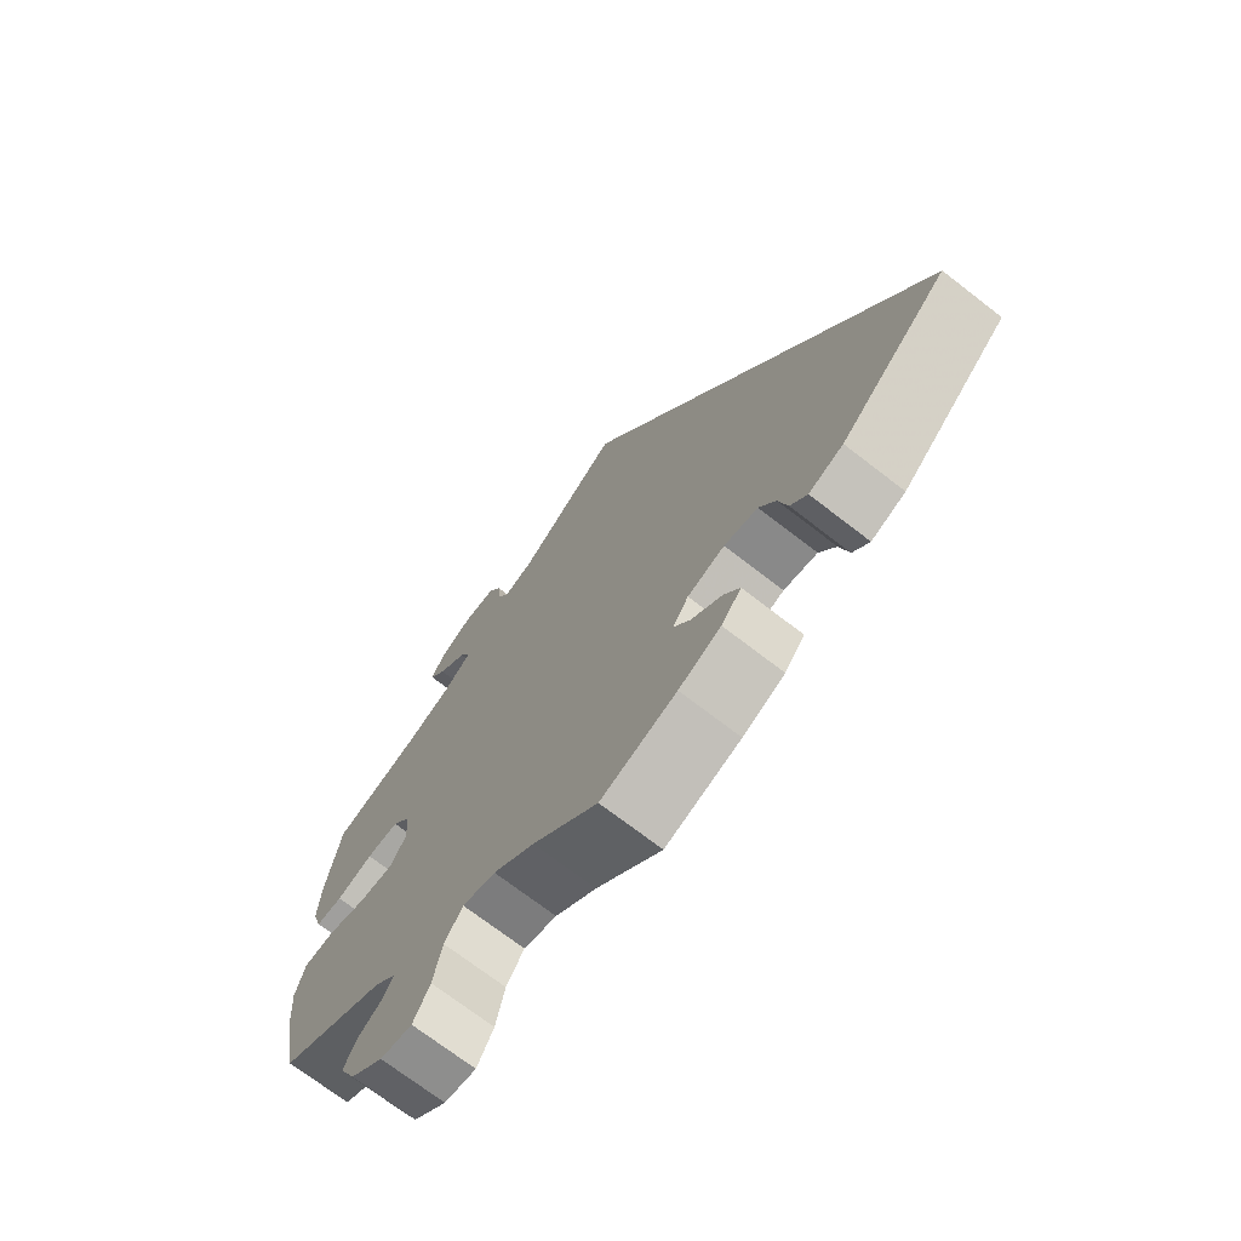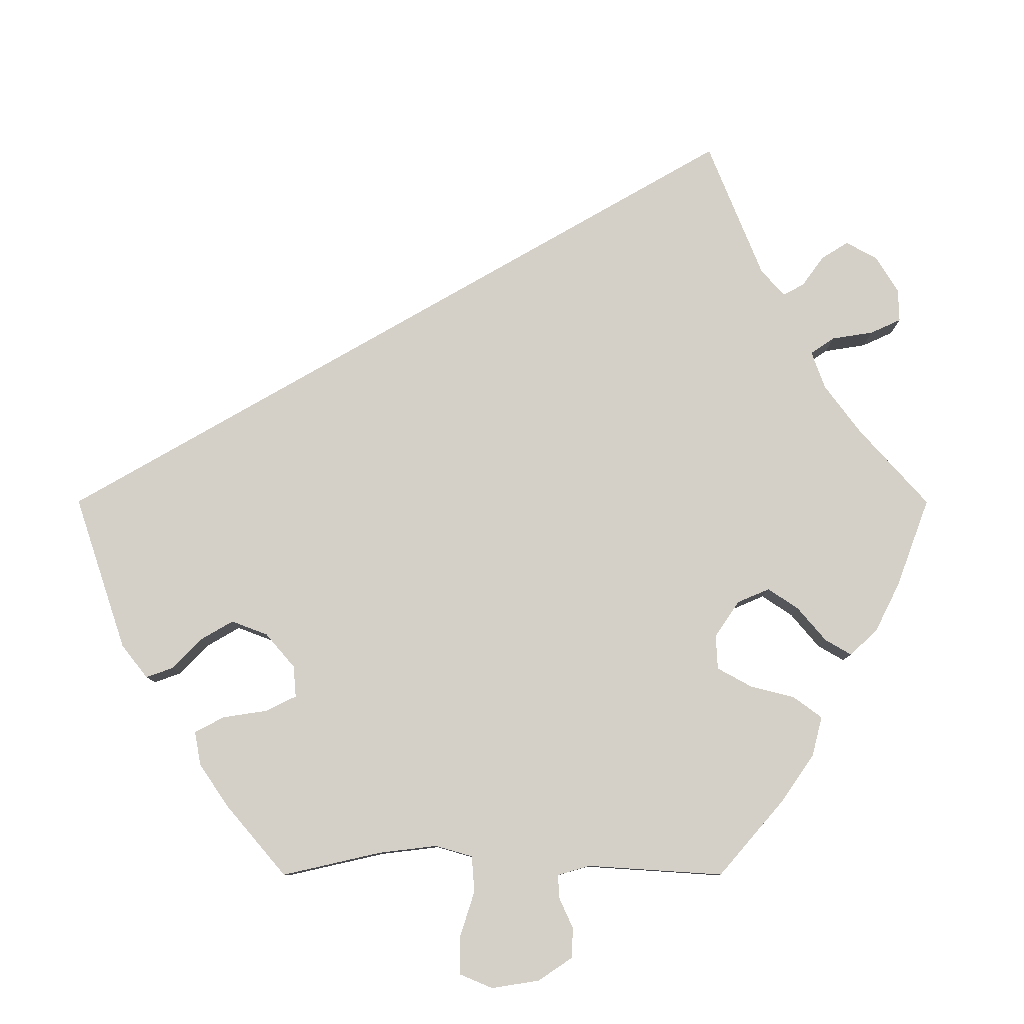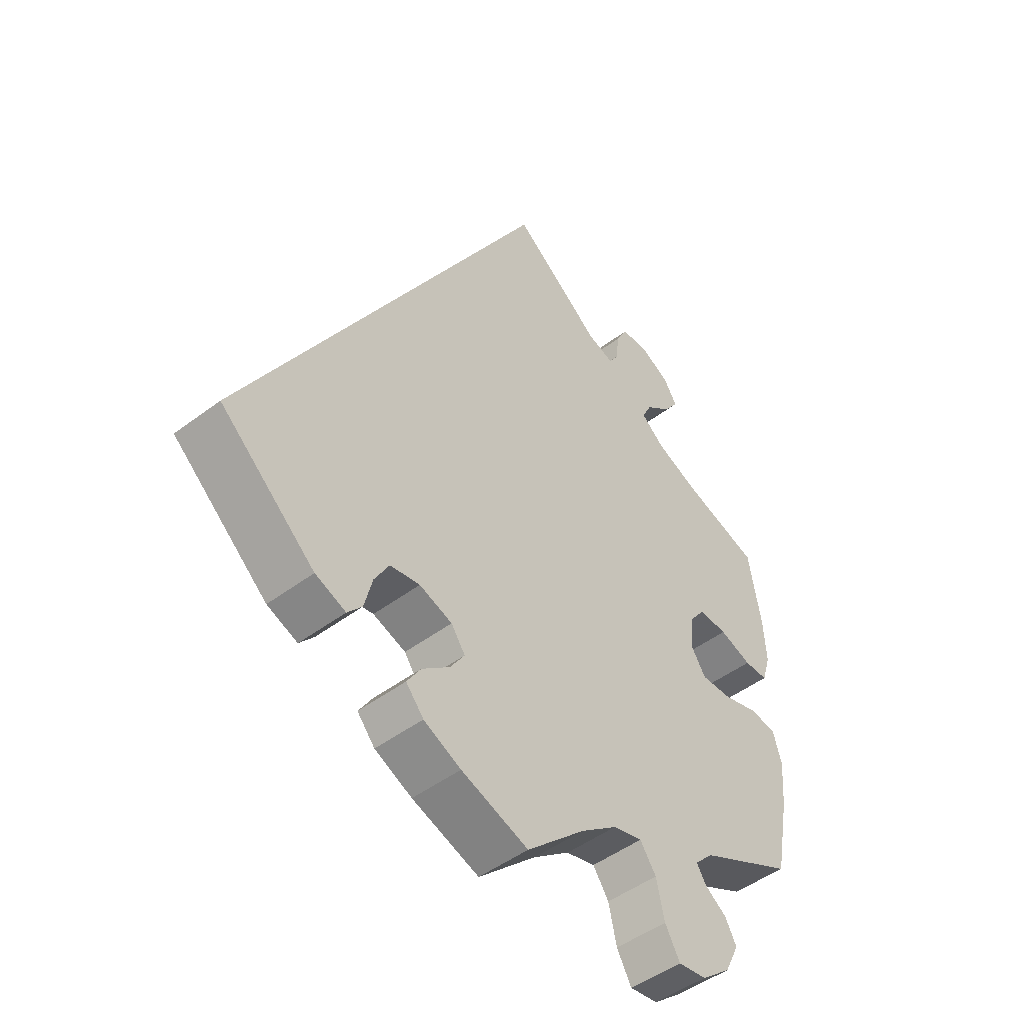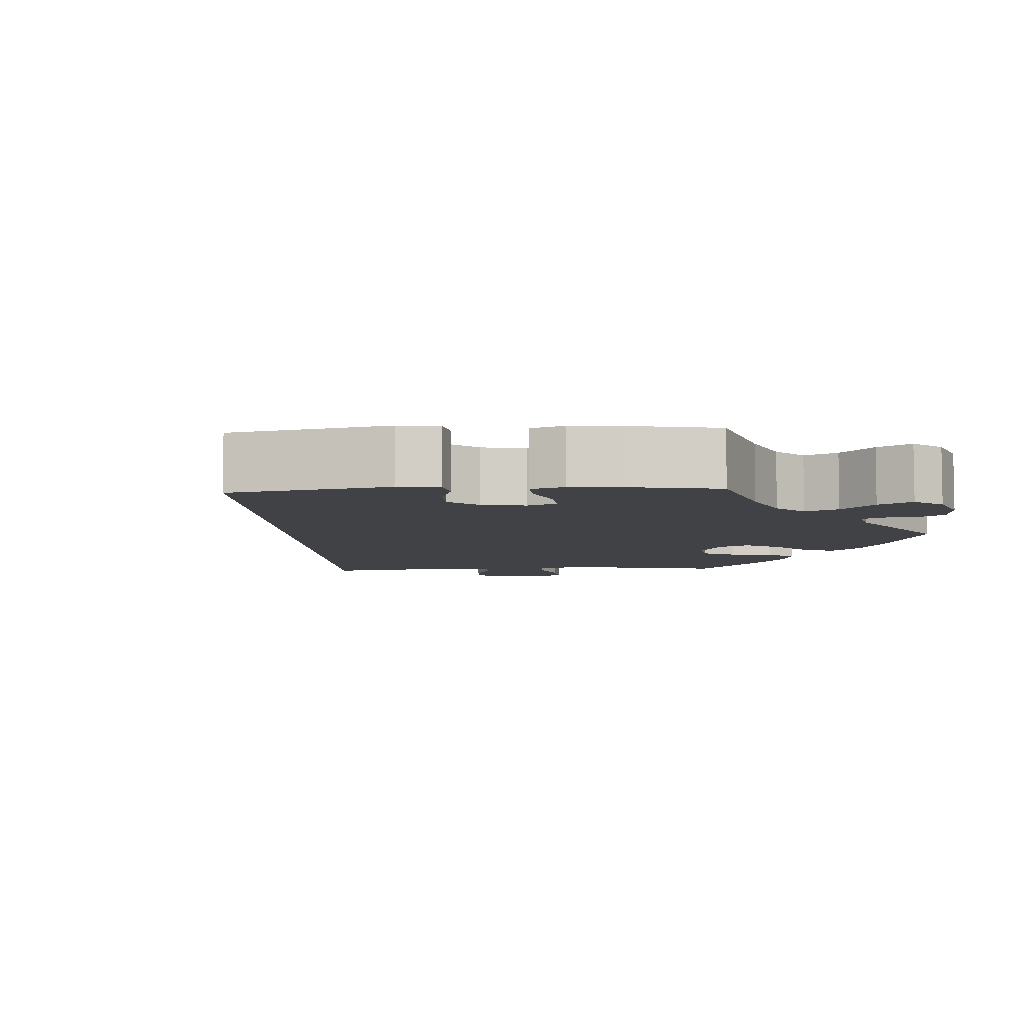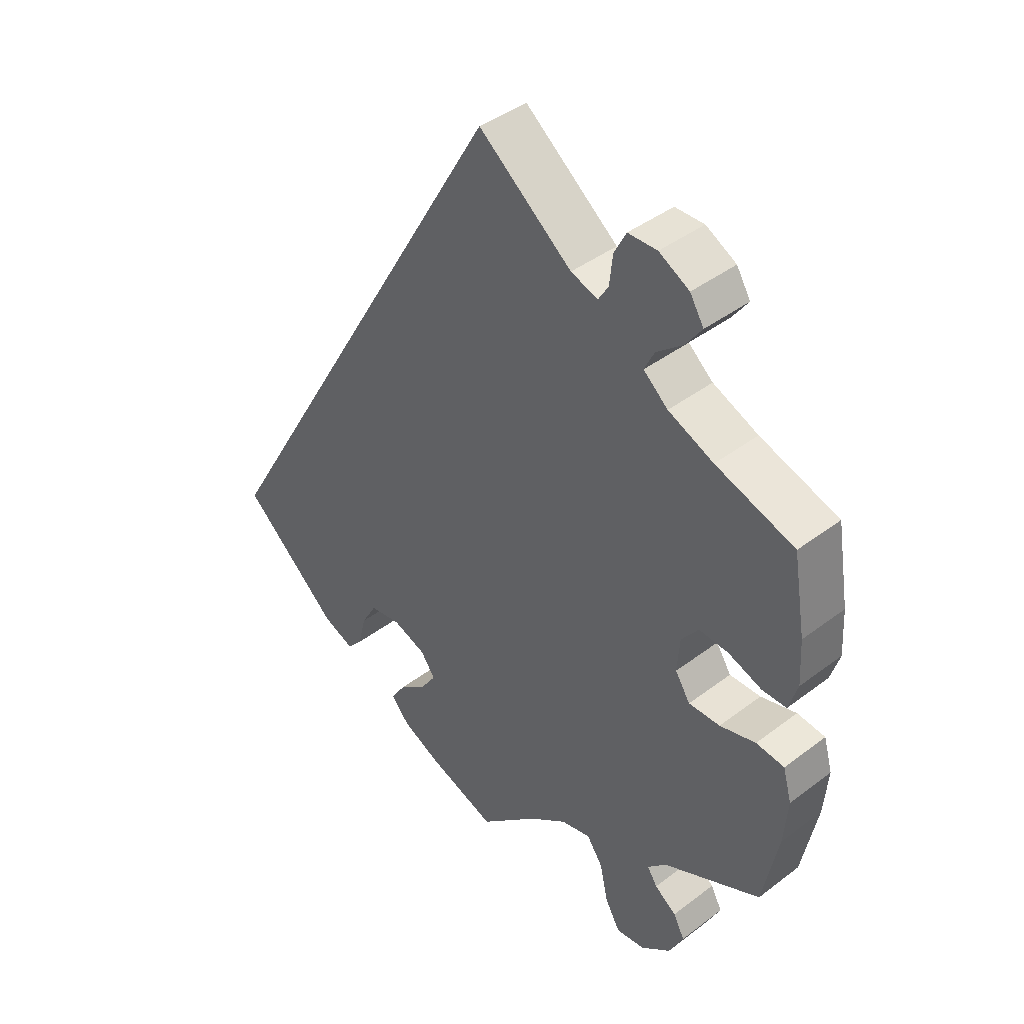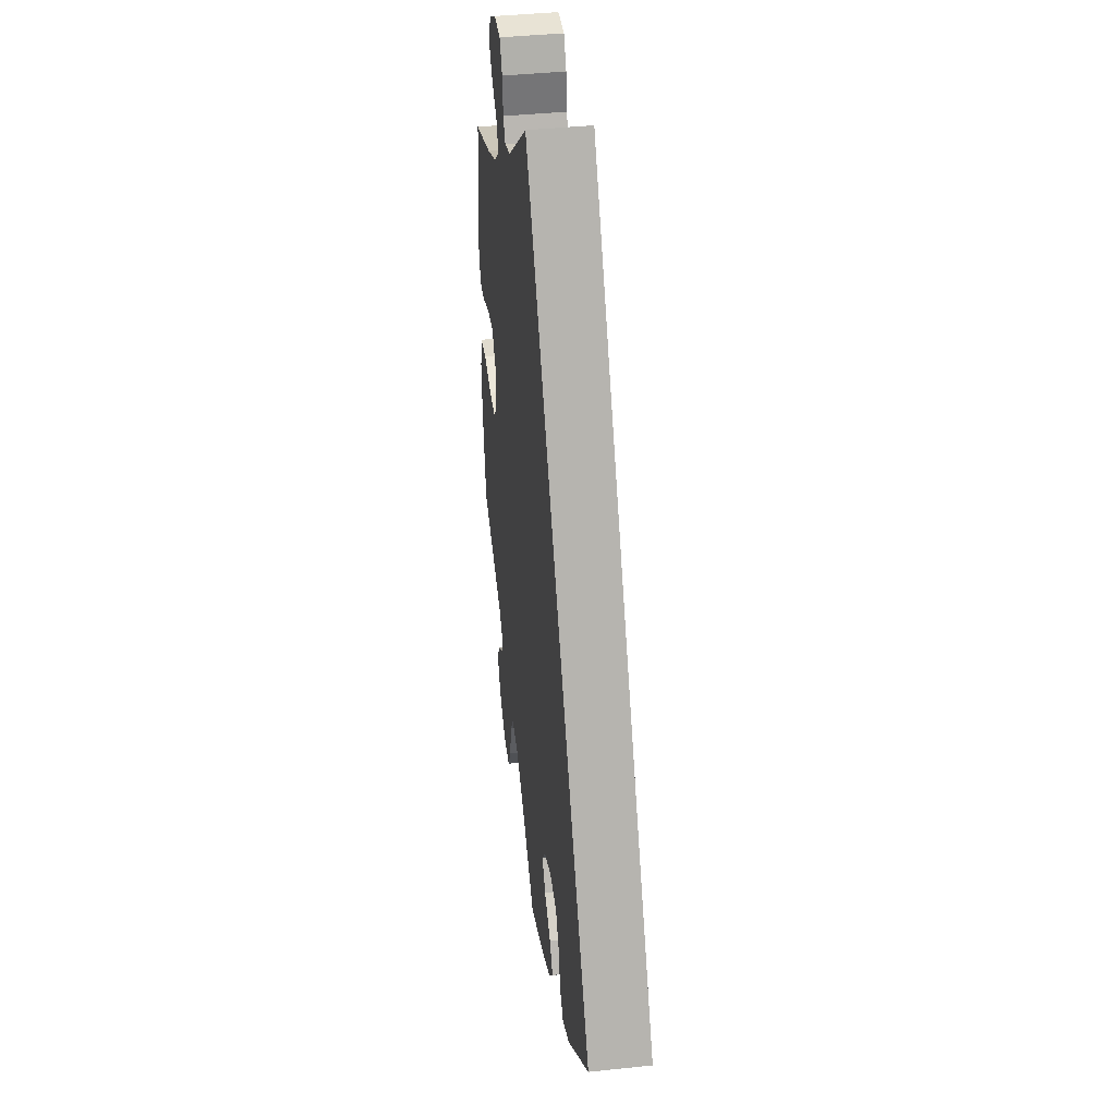
<metadata>
{"format":"obj","ext":"obj","renderer":"f3d","projection":"perspective","resolution":1024,"background":"white","views":[{"elev":-71.3,"azim":52.2,"up":"+Z"},{"elev":79.9,"azim":-150.0,"up":"+Y"},{"elev":-48.1,"azim":130.3,"up":"+Z"},{"elev":-6.7,"azim":153.6,"up":"+Y"},{"elev":41.9,"azim":-132.4,"up":"+Z"},{"elev":40.0,"azim":82.5,"up":"+Z"}]}
</metadata>
<code>
v -0.524 0.07 -0.164
v -0.53 0.07 -0.09
v -0.516 0.07 -0.04
v -0.471 0.07 -0.035
v -0.414 0.07 -0.051
v -0.364 0.07 -0.052
v -0.34 0.07 -0.015
v -0.344 0.07 0.04
v -0.371 0.07 0.076
v -0.418 0.07 0.073
v -0.471 0.07 0.054
v -0.51 0.07 0.054
v -0.524 0.07 0.1
v -0.52 0.07 0.17
v -0.5 0.07 0.289
v -0.375 0.07 0.33
v -0.303 0.07 0.361
v -0.264 0.07 0.394
v -0.28 0.07 0.427
v -0.322 0.07 0.461
v -0.347 0.07 0.496
v -0.325 0.07 0.532
v -0.277 0.07 0.558
v -0.231 0.07 0.557
v -0.212 0.07 0.521
v -0.207 0.07 0.474
v -0.191 0.07 0.448
v -0.148 0.07 0.462
v 0 0.07 0.578
v 0.501 0.07 -0.288
v 0.345 0.07 -0.426
v 0.295 0.07 -0.446
v 0.271 0.07 -0.418
v 0.258 0.07 -0.366
v 0.234 0.07 -0.324
v 0.185 0.07 -0.316
v 0.131 0.07 -0.335
v 0.108 0.07 -0.368
v 0.132 0.07 -0.404
v 0.177 0.07 -0.44
v 0.2 0.07 -0.476
v 0.171 0.07 -0.51
v 0.11 0.07 -0.539
v 0 0.07 -0.578
v -0.095 0.07 -0.49
v -0.155 0.07 -0.445
v -0.203 0.07 -0.433
v -0.229 0.07 -0.471
v -0.242 0.07 -0.53
v -0.266 0.07 -0.573
v -0.312 0.07 -0.567
v -0.36 0.07 -0.528
v -0.383 0.07 -0.481
v -0.365 0.07 -0.447
v -0.33 0.07 -0.422
v -0.314 0.07 -0.397
v -0.344 0.07 -0.366
v -0.5 0.07 -0.289
v -0.524 0 -0.164
v -0.53 0 -0.09
v -0.516 0 -0.04
v -0.471 0 -0.035
v -0.414 0 -0.051
v -0.364 0 -0.052
v -0.34 0 -0.015
v -0.344 0 0.04
v -0.371 0 0.076
v -0.418 0 0.073
v -0.471 0 0.054
v -0.51 0 0.054
v -0.524 0 0.1
v -0.52 0 0.17
v -0.5 0 0.289
v -0.375 0 0.33
v -0.303 0 0.361
v -0.264 0 0.394
v -0.28 0 0.427
v -0.322 0 0.461
v -0.347 0 0.496
v -0.325 0 0.532
v -0.277 0 0.558
v -0.231 0 0.557
v -0.212 0 0.521
v -0.207 0 0.474
v -0.191 0 0.448
v -0.148 0 0.462
v 0 0 0.578
v 0.501 0 -0.288
v 0.345 0 -0.426
v 0.295 0 -0.446
v 0.271 0 -0.418
v 0.258 0 -0.366
v 0.234 0 -0.324
v 0.185 0 -0.316
v 0.131 0 -0.335
v 0.108 0 -0.368
v 0.132 0 -0.404
v 0.177 0 -0.44
v 0.2 0 -0.476
v 0.171 0 -0.51
v 0.11 0 -0.539
v 0 0 -0.578
v -0.095 0 -0.49
v -0.155 0 -0.445
v -0.203 0 -0.433
v -0.229 0 -0.471
v -0.242 0 -0.53
v -0.266 0 -0.573
v -0.312 0 -0.567
v -0.36 0 -0.528
v -0.383 0 -0.481
v -0.365 0 -0.447
v -0.33 0 -0.422
v -0.314 0 -0.397
v -0.344 0 -0.366
v -0.5 0 -0.289
f 57 58 1 2
f 56 57 2 3
f 52 53 54 55
f 52 55 56
f 51 52 56
f 48 49 50 51
f 47 48 51 56
f 46 47 56 3
f 42 43 44 45
f 39 40 41 42
f 38 39 42 45
f 37 38 45 46
f 31 32 33 34
f 31 34 35
f 28 29 30 31
f 27 28 31 35
f 26 27 35 36
f 24 25 26
f 23 24 26
f 19 20 21 22
f 18 19 22 23
f 13 14 15 16
f 13 16 17
f 10 11 12 13
f 9 10 13 17
f 8 9 17 18
f 46 3 4 5
f 37 46 5 6
f 18 23 26 36
f 7 8 18 36
f 6 7 36 37
f 60 59 116 115
f 61 60 115 114
f 113 112 111 110
f 114 113 110
f 114 110 109
f 109 108 107 106
f 114 109 106 105
f 61 114 105 104
f 103 102 101 100
f 100 99 98 97
f 103 100 97 96
f 104 103 96 95
f 92 91 90 89
f 93 92 89
f 89 88 87 86
f 93 89 86 85
f 94 93 85 84
f 84 83 82
f 84 82 81
f 80 79 78 77
f 81 80 77 76
f 74 73 72 71
f 75 74 71
f 71 70 69 68
f 75 71 68 67
f 76 75 67 66
f 63 62 61 104
f 64 63 104 95
f 94 84 81 76
f 94 76 66 65
f 95 94 65 64
f 1 59 60 2
f 2 60 61 3
f 3 61 62 4
f 4 62 63 5
f 5 63 64 6
f 6 64 65 7
f 7 65 66 8
f 8 66 67 9
f 9 67 68 10
f 10 68 69 11
f 11 69 70 12
f 12 70 71 13
f 13 71 72 14
f 14 72 73 15
f 15 73 74 16
f 16 74 75 17
f 17 75 76 18
f 18 76 77 19
f 19 77 78 20
f 20 78 79 21
f 21 79 80 22
f 22 80 81 23
f 23 81 82 24
f 24 82 83 25
f 25 83 84 26
f 26 84 85 27
f 27 85 86 28
f 28 86 87 29
f 29 87 88 30
f 30 88 89 31
f 31 89 90 32
f 32 90 91 33
f 33 91 92 34
f 34 92 93 35
f 35 93 94 36
f 36 94 95 37
f 37 95 96 38
f 38 96 97 39
f 39 97 98 40
f 40 98 99 41
f 41 99 100 42
f 42 100 101 43
f 43 101 102 44
f 44 102 103 45
f 45 103 104 46
f 46 104 105 47
f 47 105 106 48
f 48 106 107 49
f 49 107 108 50
f 50 108 109 51
f 51 109 110 52
f 52 110 111 53
f 53 111 112 54
f 54 112 113 55
f 55 113 114 56
f 56 114 115 57
f 57 115 116 58
f 58 116 59 1

</code>
